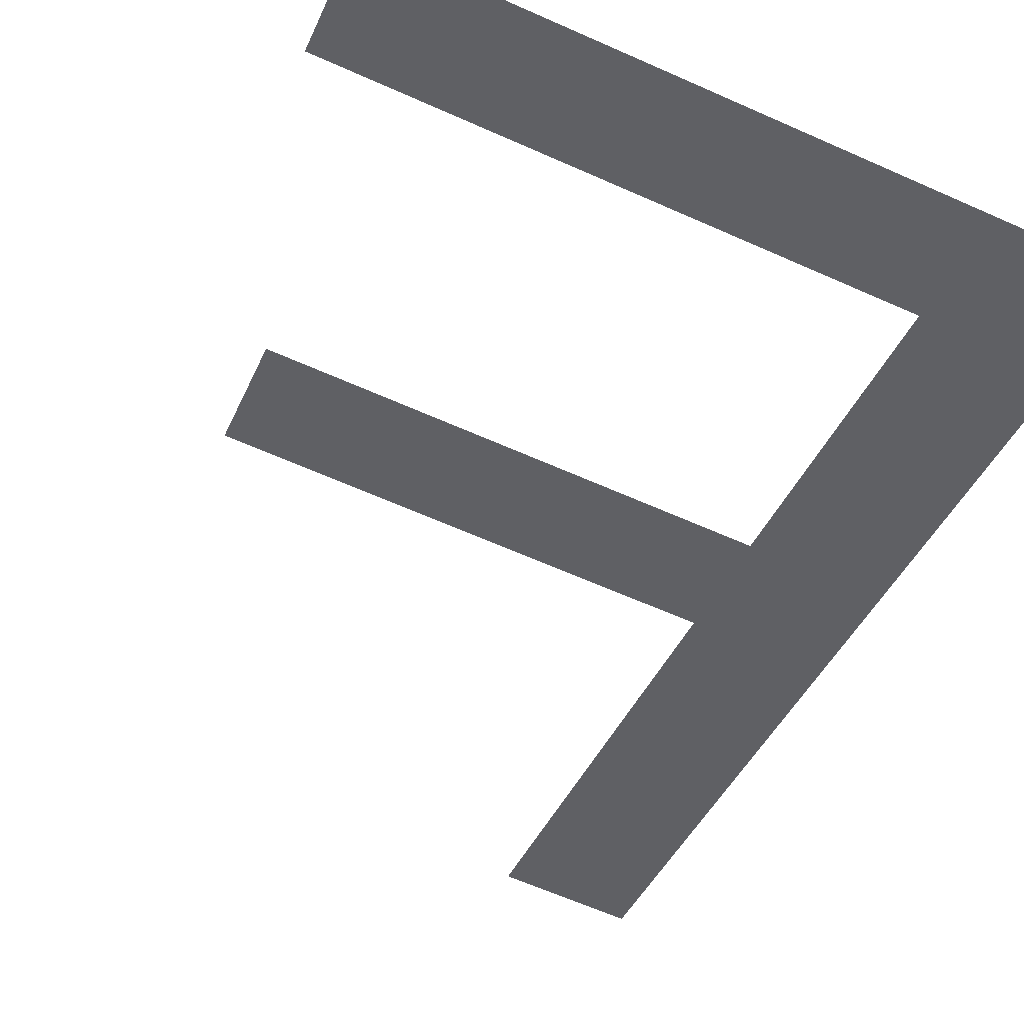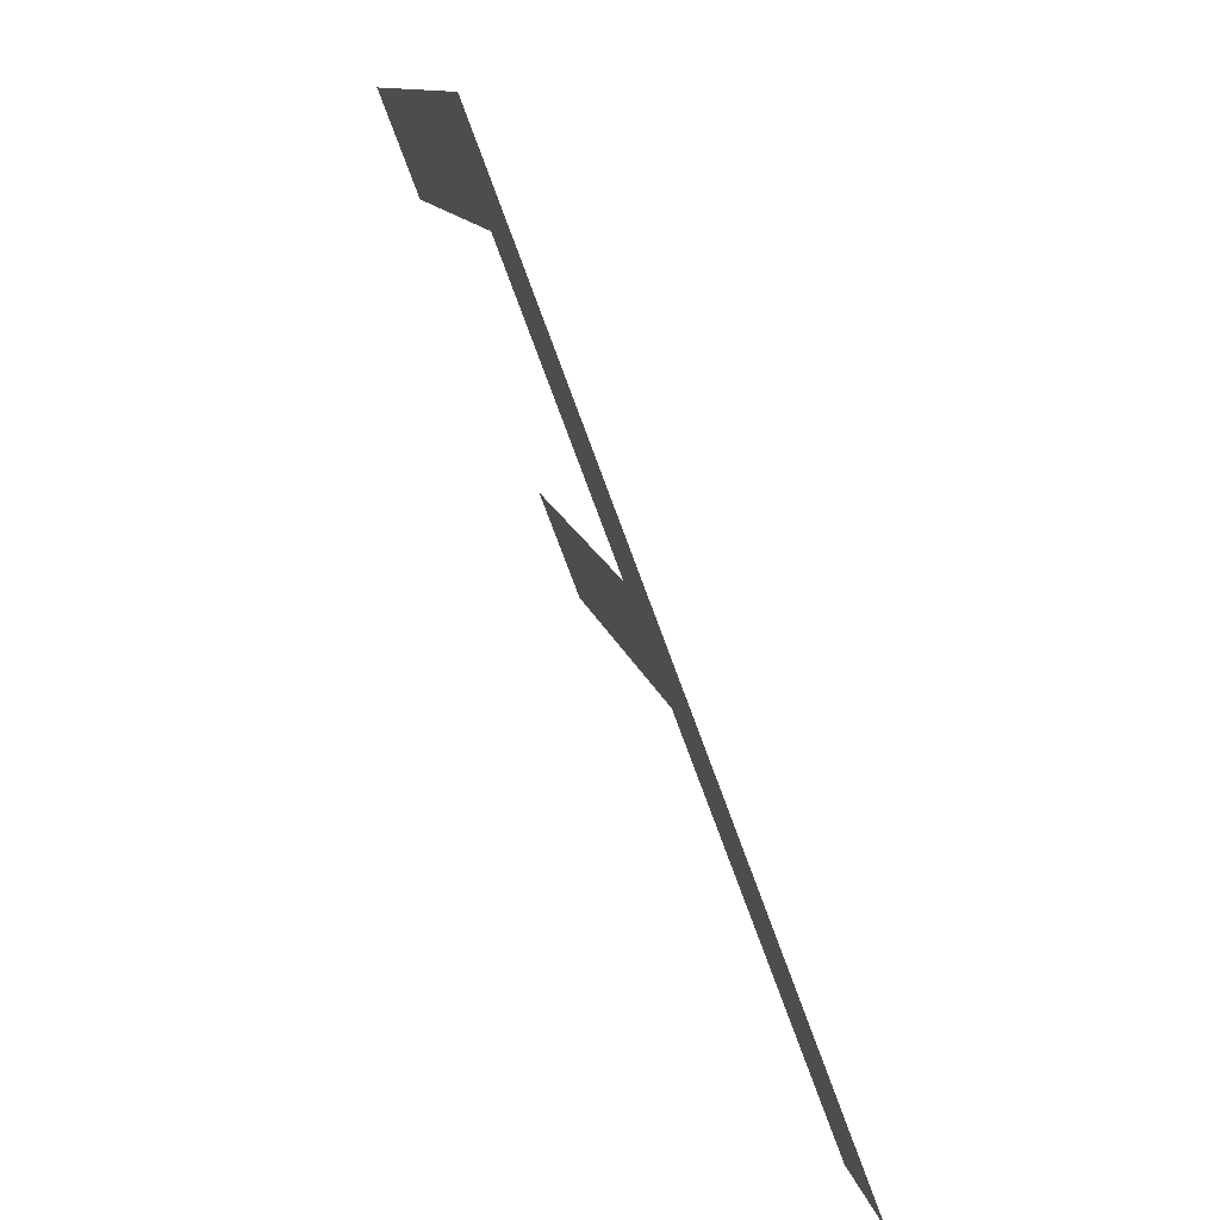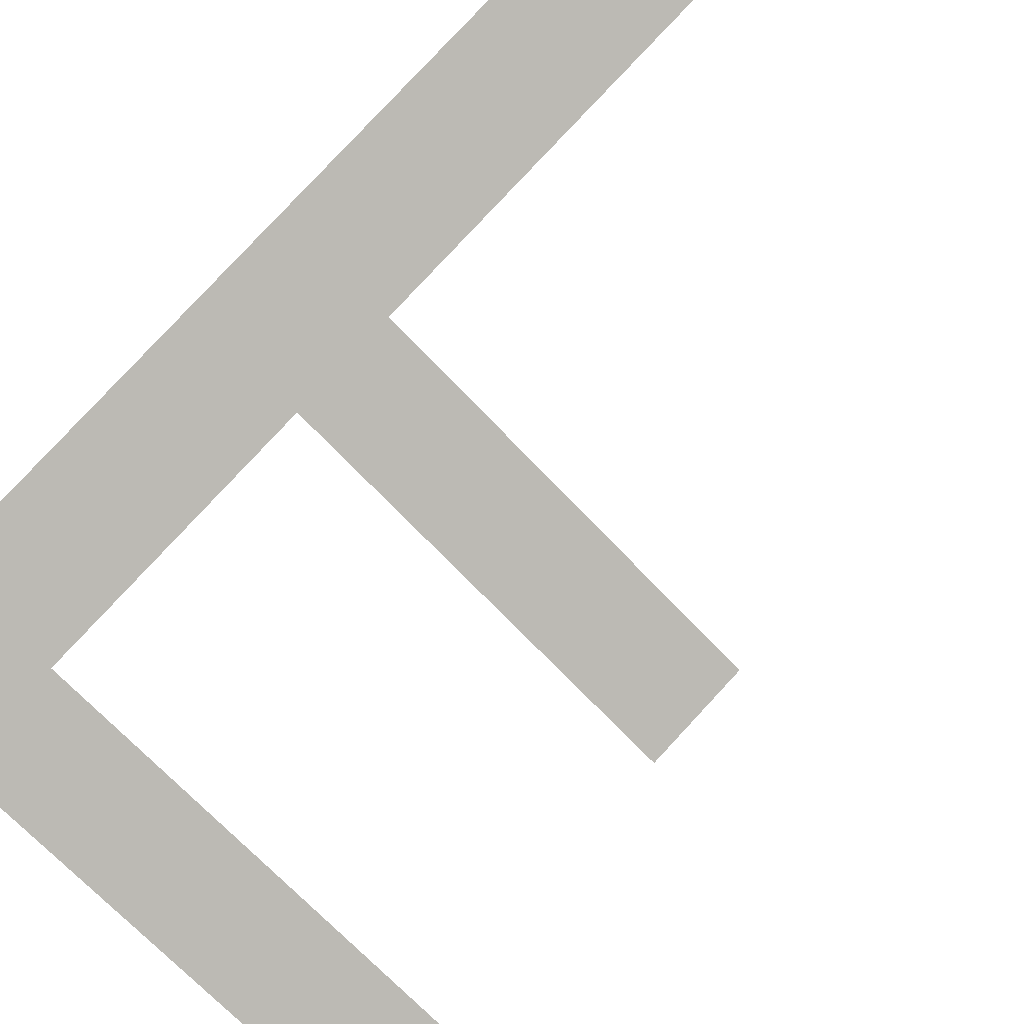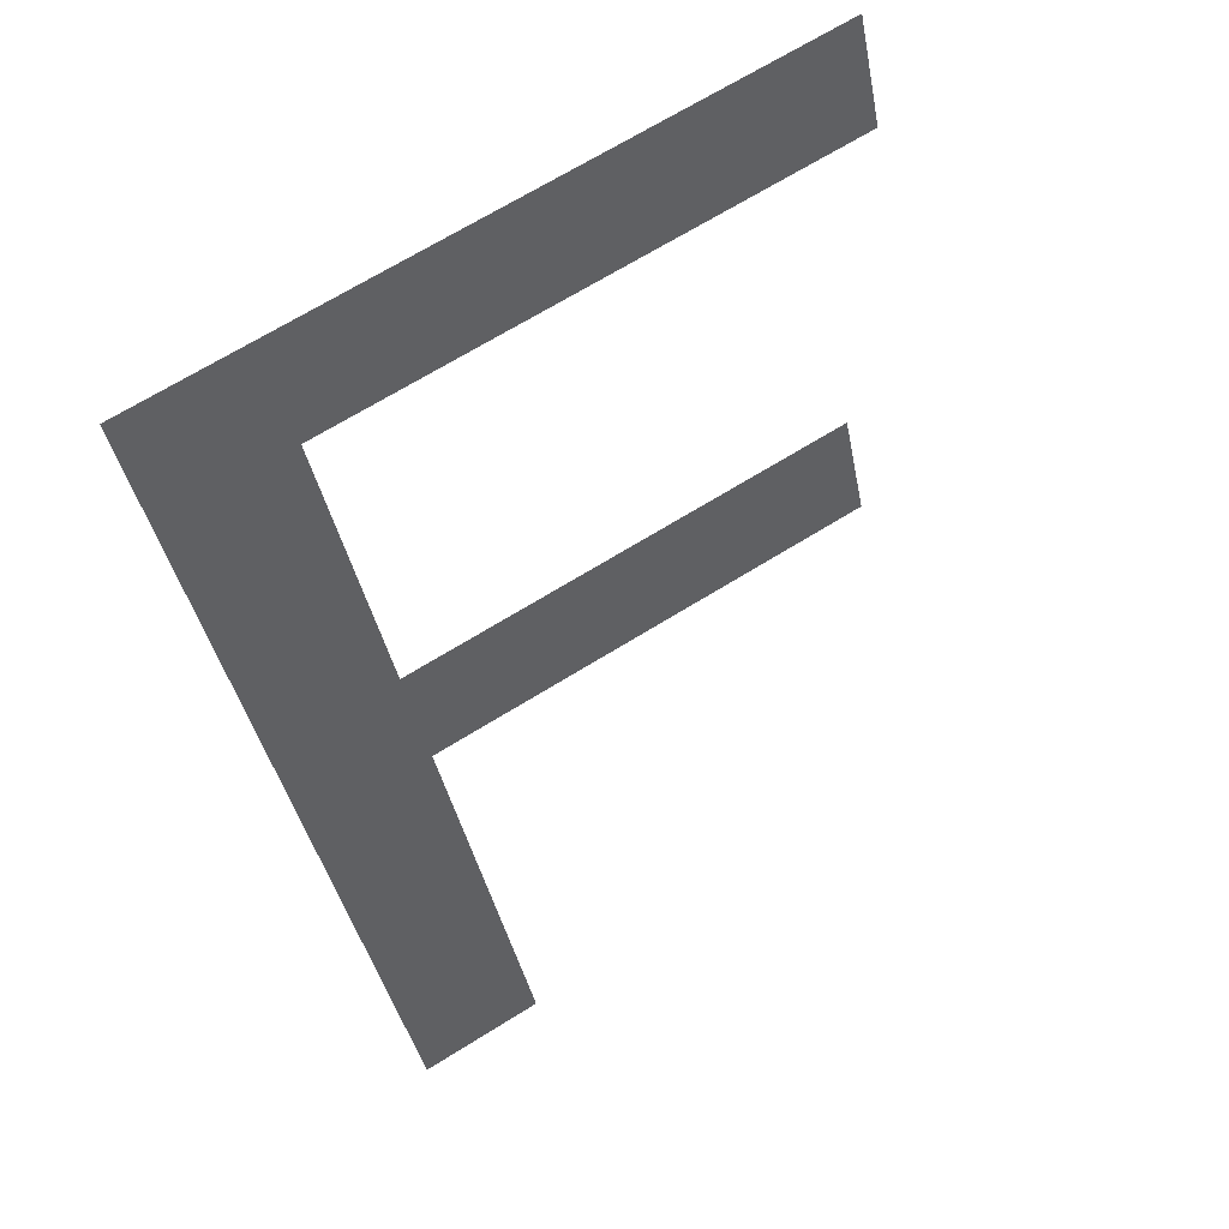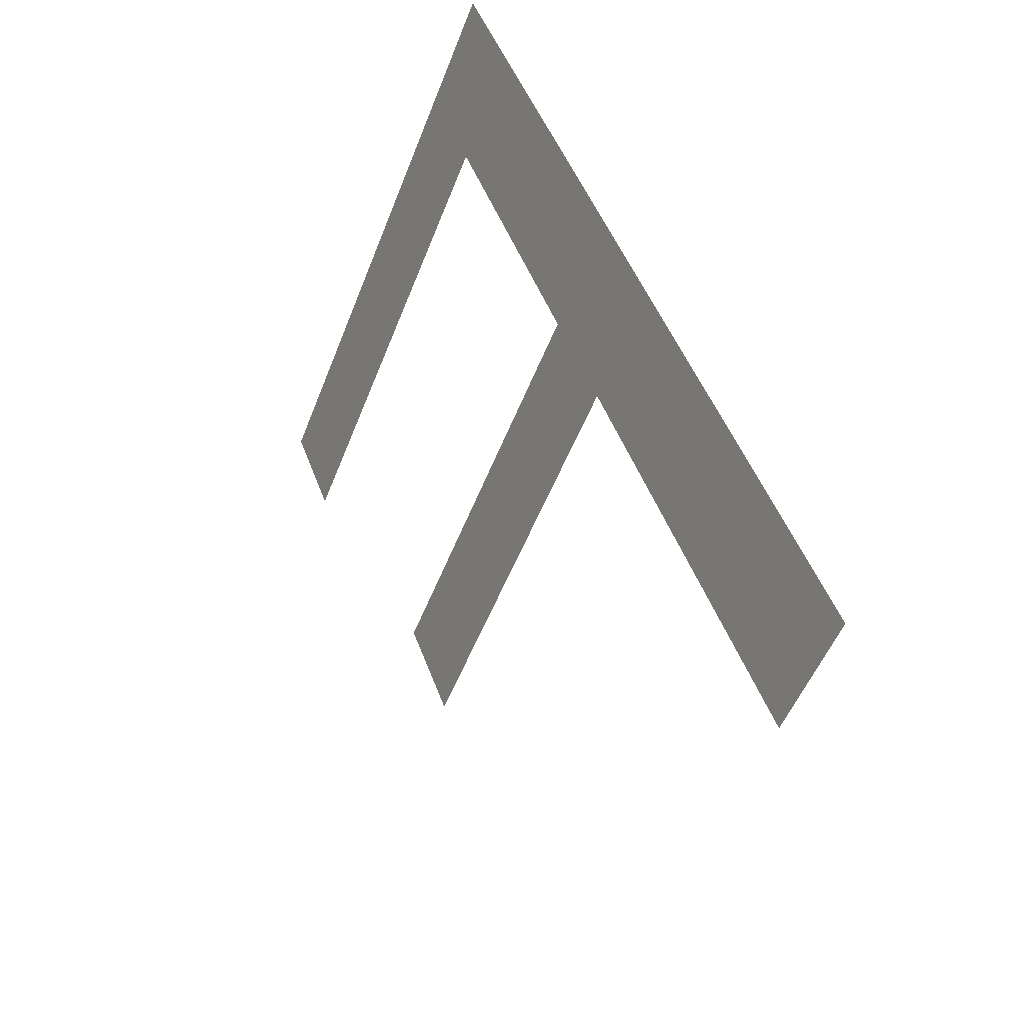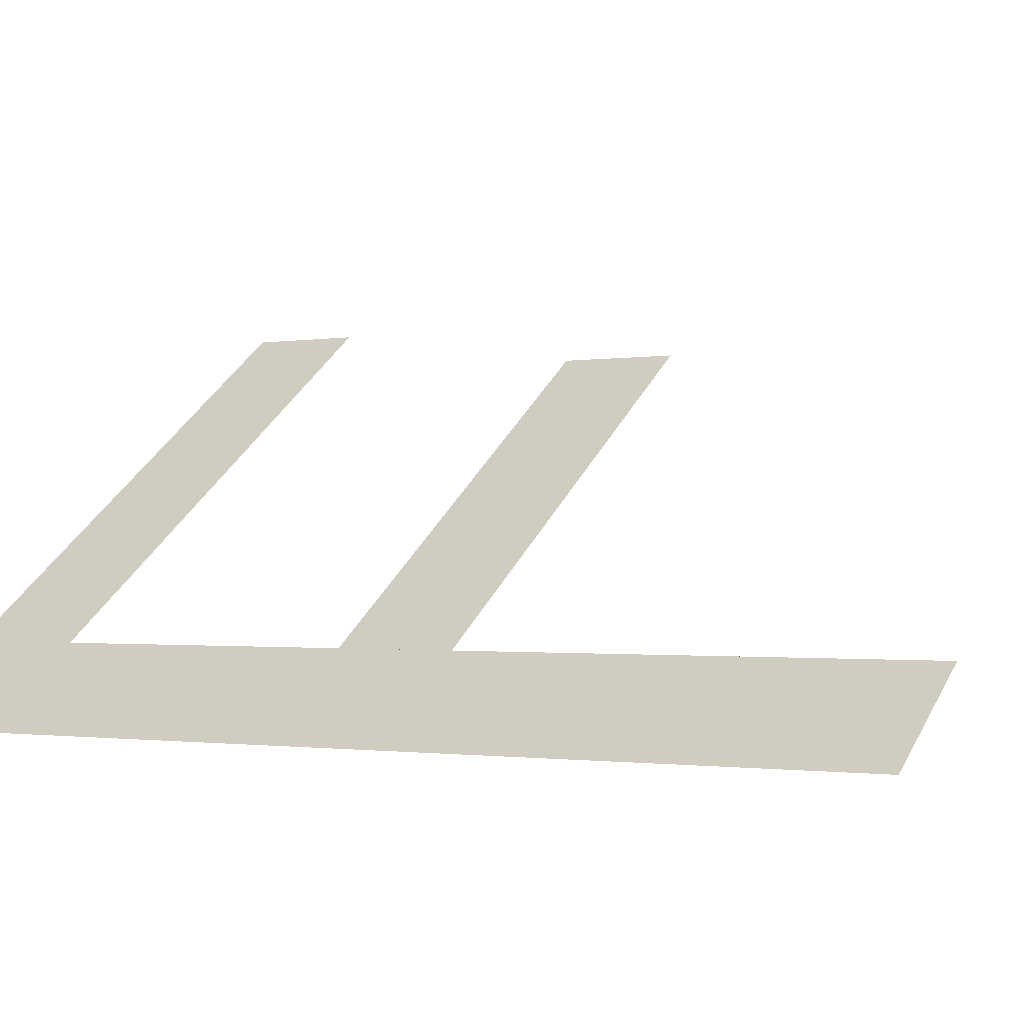
<metadata>
{"format":"obj","ext":"obj","renderer":"f3d","projection":"perspective","resolution":1024,"background":"white","views":[{"elev":-64.2,"azim":155.9,"up":"+Z"},{"elev":11.9,"azim":-100.2,"up":"+Y"},{"elev":-70.1,"azim":-46.7,"up":"+Z"},{"elev":69.1,"azim":-31.8,"up":"+Y"},{"elev":-51.3,"azim":-110.6,"up":"+Y"},{"elev":39.4,"azim":-64.2,"up":"+Z"}]}
</metadata>
<code>
o mesh4/mesh4-geometry#mesh4-geometry
v -0.03335 -0.03892 0.5285
v -0.0164 -0.05308 0.5337
v -0.03335 -0.1589 0.5733
v 0.05306 -0.03892 0.5285
v 0.05306 -0.05308 0.5337
v -0.0164 -0.1589 0.5733
v -0.0164 -0.09023 0.5476
v -0.0164 -0.1044 0.5529
v 0.04371 -0.09023 0.5476
v 0.04371 -0.1044 0.5529
f 1 2 3
f 3 2 1
f 2 1 4
f 4 1 2
f 2 4 5
f 5 4 2
f 2 6 3
f 3 6 2
f 6 2 7
f 7 2 6
f 6 7 8
f 8 7 6
f 9 8 7
f 7 8 9
f 8 9 10
f 10 9 8

</code>
